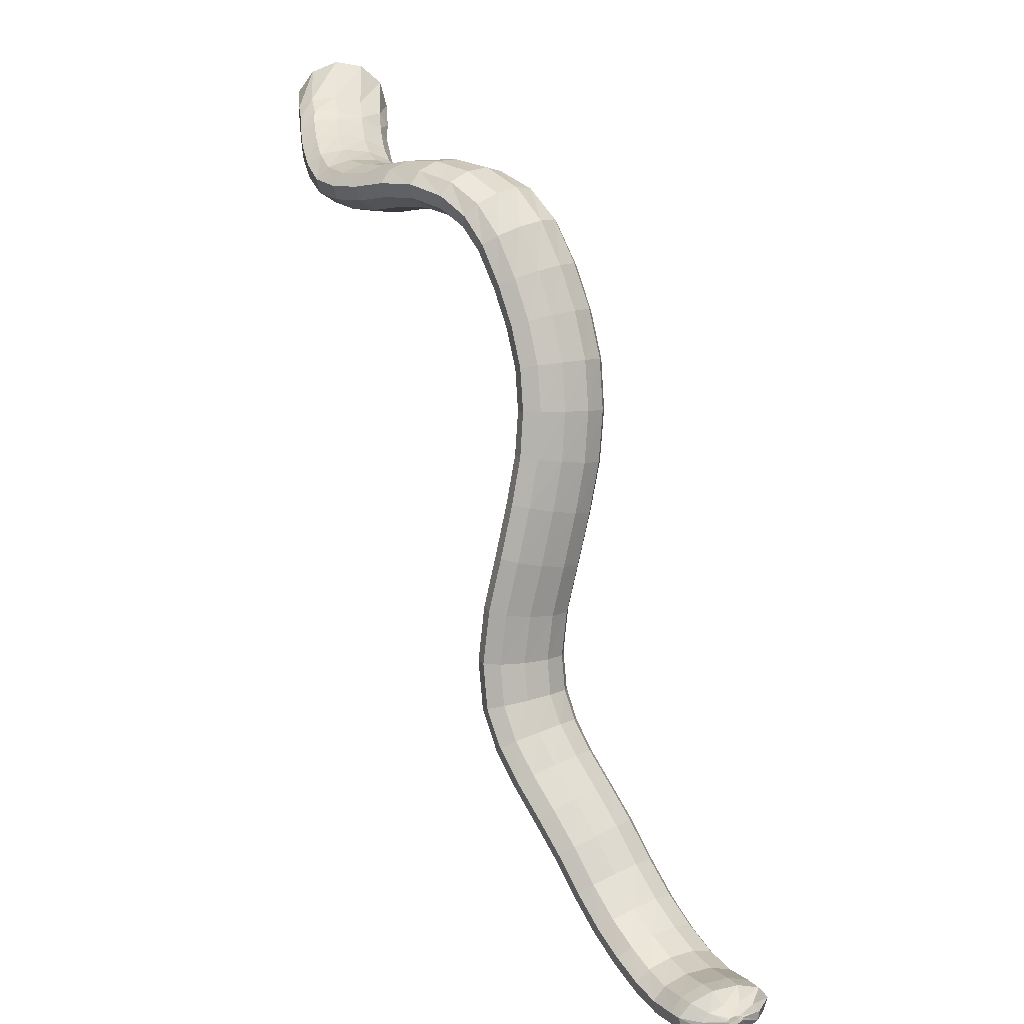
<metadata>
{"format":"obj","ext":"obj","renderer":"f3d","projection":"perspective","resolution":1024,"background":"white","views":[{"elev":26.1,"azim":46.7,"up":"+Y"}]}
</metadata>
<code>
g tube1
v 172.1 158.7 109.2
v 173.8 159 107
v 175.3 160.7 105.3
v 176 163.4 104.7
v 175.7 166.1 105.4
v 174.6 168 107.1
v 172.9 168.6 109.3
v 171.3 167.5 111.3
v 170.1 165.2 112.5
v 169.9 162.4 112.4
v 170.6 160 111.2
v 172.1 158.7 109.2
v 175.8 160.9 111.7
v 177.5 160.6 109.5
v 178.8 161.2 108
v 179.5 162.4 107.6
v 179.2 163.9 108.4
v 178 165.2 110.2
v 176.4 165.9 112.4
v 174.8 165.7 114.3
v 173.8 164.8 115.3
v 173.6 163.3 115.1
v 174.4 161.9 113.8
v 175.8 160.9 111.7
v 176.6 160.3 112.7
v 178.1 159.8 110.4
v 179.5 160.2 108.9
v 180.4 161.3 108.5
v 180.4 162.7 109.4
v 179.7 164.1 111.3
v 178.3 165 113.6
v 176.8 165.1 115.6
v 175.6 164.4 116.6
v 175.1 163 116.3
v 175.5 161.5 114.9
v 176.6 160.3 112.7
v 178.1 159.6 113.6
v 179.6 159.3 111.4
v 180.9 159.8 109.8
v 181.6 160.9 109.3
v 181.6 162.4 110.2
v 180.7 163.8 112.2
v 179.3 164.5 114.5
v 177.9 164.4 116.5
v 176.8 163.6 117.6
v 176.5 162.2 117.3
v 177 160.7 115.9
v 178.1 159.6 113.6
v 180.9 158.7 115.5
v 182.3 158.4 113.2
v 183.5 159 111.5
v 184.2 160.3 111.1
v 184 161.7 112
v 183.1 163 113.9
v 181.8 163.6 116.3
v 180.5 163.5 118.4
v 179.5 162.5 119.5
v 179.3 161.1 119.3
v 179.8 159.7 117.8
v 180.9 158.7 115.5
v 184.1 157.9 117.1
v 185.3 157.8 114.7
v 186.2 158.6 113
v 186.7 159.8 112.5
v 186.4 161.3 113.4
v 185.6 162.5 115.4
v 184.4 163 117.9
v 183.3 162.6 120.1
v 182.5 161.6 121.3
v 182.4 160.1 121
v 183 158.8 119.5
v 184.1 157.9 117.1
v 187.6 157.7 118.6
v 188.5 157.8 116
v 189.1 158.6 114.1
v 189.2 159.9 113.6
v 188.8 161.3 114.5
v 188 162.4 116.6
v 187.1 162.7 119.3
v 186.3 162.3 121.6
v 185.9 161.1 122.8
v 186.1 159.7 122.6
v 186.7 158.4 121.1
v 187.6 157.7 118.6
v 191.4 158.2 119.5
v 191.9 158.3 116.8
v 192.1 159.1 114.9
v 192 160.5 114.3
v 191.5 161.8 115.2
v 190.9 162.9 117.4
v 190.4 163.2 120.2
v 190 162.7 122.6
v 190 161.6 123.9
v 190.3 160.2 123.7
v 190.8 158.9 122.1
v 191.4 158.2 119.5
v 195.6 159.2 120
v 195.8 159.3 117.3
v 195.7 160 115.3
v 195.4 161.3 114.7
v 194.9 162.7 115.6
v 194.4 163.7 117.8
v 194.1 164.1 120.6
v 194 163.7 123.1
v 194.2 162.6 124.4
v 194.6 161.2 124.3
v 195.1 160 122.6
v 195.6 159.2 120
v 199.4 160.5 120.1
v 199.4 160.5 117.4
v 199.1 161.2 115.4
v 198.8 162.5 114.8
v 198.4 163.9 115.8
v 198.1 165 118
v 198 165.4 120.7
v 198.2 165.1 123.2
v 198.5 164 124.6
v 198.8 162.6 124.4
v 199.2 161.3 122.8
v 199.4 160.5 120.1
v 202.7 161.3 119.9
v 202.5 161.2 117.2
v 202.3 162 115.2
v 202.1 163.3 114.6
v 202 164.8 115.6
v 202.1 165.9 117.8
v 202.3 166.3 120.6
v 202.5 165.9 123
v 202.7 164.8 124.4
v 202.9 163.4 124.2
v 202.9 162.1 122.5
v 202.7 161.3 119.9
v 205.8 161.2 119.4
v 205.5 161.4 116.7
v 205.5 162.2 114.7
v 205.6 163.6 114.2
v 205.9 164.9 115.2
v 206.3 165.9 117.5
v 206.6 166.2 120.2
v 206.7 165.7 122.7
v 206.7 164.5 124
v 206.5 163.1 123.7
v 206.1 161.9 122
v 205.8 161.2 119.4
v 208.4 160.5 119
v 208.4 160.7 116.3
v 208.8 161.6 114.4
v 209.3 162.9 113.9
v 210 164.1 115
v 210.4 164.8 117.3
v 210.6 164.9 120.1
v 210.4 164.3 122.5
v 209.9 163.2 123.8
v 209.3 161.9 123.4
v 208.7 160.9 121.7
v 208.4 160.5 119
v 210.5 158.9 118.8
v 210.9 159.1 116.1
v 211.7 159.9 114.3
v 212.7 160.9 113.9
v 213.5 161.8 115.1
v 214 162.3 117.5
v 214 162.3 120.3
v 213.4 161.8 122.6
v 212.5 160.9 123.8
v 211.5 159.9 123.4
v 210.8 159.2 121.5
v 210.5 158.9 118.8
v 212.9 155.8 118.9
v 213.4 156 116.2
v 214.4 156.5 114.4
v 215.5 157.3 114.1
v 216.5 158.1 115.3
v 217 158.6 117.7
v 216.8 158.6 120.5
v 216 158.2 122.8
v 214.9 157.5 123.9
v 213.8 156.7 123.5
v 213 156.1 121.6
v 212.9 155.8 118.9
v 215.1 152.3 119.2
v 215.7 152.3 116.5
v 216.8 152.7 114.7
v 218.1 153.4 114.4
v 219 154.1 115.7
v 219.5 154.6 118.1
v 219.2 154.8 120.9
v 218.3 154.6 123.2
v 217 154 124.3
v 215.9 153.3 123.8
v 215.1 152.7 121.9
v 215.1 152.3 119.2
v 217 148.5 119.8
v 217.8 148.3 117.2
v 219 148.5 115.4
v 220.3 149 115.2
v 221.3 149.7 116.4
v 221.7 150.3 118.8
v 221.3 150.7 121.5
v 220.3 150.7 123.8
v 218.9 150.4 124.9
v 217.7 149.7 124.4
v 217 149.1 122.5
v 217 148.5 119.8
v 218.3 144.7 120.7
v 219.1 144.2 118.1
v 220.5 144.1 116.5
v 221.9 144.4 116.2
v 222.9 145 117.5
v 223.2 145.7 119.8
v 222.8 146.3 122.5
v 221.7 146.6 124.8
v 220.3 146.5 125.8
v 219 146 125.2
v 218.3 145.3 123.3
v 218.3 144.7 120.7
v 219.2 140.4 121.9
v 220 139.7 119.4
v 221.3 139.4 117.8
v 222.8 139.6 117.6
v 223.8 140.1 118.8
v 224.2 140.9 121.2
v 223.7 141.7 123.8
v 222.6 142.2 126
v 221.1 142.3 126.9
v 219.9 142 126.4
v 219.1 141.2 124.5
v 219.2 140.4 121.9
v 219.6 136 123.5
v 220.5 135.2 121.1
v 221.8 134.8 119.5
v 223.2 134.8 119.3
v 224.3 135.3 120.5
v 224.7 136.2 122.8
v 224.2 137.1 125.5
v 223.1 137.7 127.6
v 221.7 137.9 128.5
v 220.4 137.7 128
v 219.6 136.9 126.1
v 219.6 136 123.5
v 219.9 131.1 125.3
v 220.7 130.3 122.8
v 222 129.8 121.2
v 223.4 129.8 121
v 224.5 130.2 122.3
v 224.9 131 124.6
v 224.5 131.9 127.3
v 223.4 132.5 129.4
v 222 132.8 130.3
v 220.7 132.6 129.8
v 219.9 131.9 127.9
v 219.9 131.1 125.3
v 219.9 126 126.8
v 220.7 125.4 124.3
v 222 125 122.6
v 223.4 125 122.4
v 224.5 125.4 123.7
v 224.9 126.1 126.1
v 224.5 126.8 128.8
v 223.4 127.3 131
v 222 127.5 131.9
v 220.7 127.3 131.3
v 219.9 126.8 129.4
v 219.9 126 126.8
v 220.4 120.9 128
v 221.2 120.5 125.4
v 222.5 120.4 123.7
v 223.9 120.6 123.5
v 224.9 121.1 124.8
v 225.3 121.7 127.1
v 224.9 122.2 129.9
v 223.8 122.4 132.1
v 222.4 122.3 133.1
v 221.1 122 132.6
v 220.4 121.4 130.7
v 220.4 120.9 128
v 221.9 116.3 128.8
v 222.6 116.2 126.2
v 223.8 116.5 124.4
v 225 117.1 124.1
v 226 117.8 125.4
v 226.4 118.4 127.8
v 226.1 118.6 130.5
v 225.1 118.5 132.8
v 223.8 118.1 133.9
v 222.6 117.4 133.4
v 221.9 116.8 131.5
v 221.9 116.3 128.8
v 224.3 112.7 129.4
v 224.8 112.9 126.7
v 225.8 113.5 124.9
v 226.9 114.3 124.5
v 227.8 115.2 125.7
v 228.2 115.8 128.1
v 228 116 130.9
v 227.2 115.6 133.2
v 226.2 114.8 134.3
v 225.1 113.9 133.9
v 224.4 113.1 132.1
v 224.3 112.7 129.4
v 227.3 109.8 129.6
v 227.6 110 126.9
v 228.4 110.8 125.1
v 229.4 111.8 124.7
v 230.2 112.8 125.9
v 230.6 113.4 128.2
v 230.5 113.5 131
v 229.9 113 133.4
v 229 112.1 134.6
v 228.1 111.1 134.2
v 227.4 110.2 132.3
v 227.3 109.8 129.6
v 230.3 107.2 129.8
v 230.6 107.5 127.1
v 231.3 108.2 125.2
v 232.3 109.3 124.8
v 233.1 110.3 126
v 233.5 110.9 128.4
v 233.5 111 131.2
v 232.9 110.4 133.5
v 232.1 109.5 134.7
v 231.2 108.4 134.3
v 230.5 107.6 132.5
v 230.3 107.2 129.8
v 233.2 104.6 129.9
v 233.6 104.8 127.2
v 234.4 105.6 125.3
v 235.3 106.6 124.9
v 236.2 107.5 126.1
v 236.6 108.1 128.5
v 236.6 108.2 131.3
v 236 107.7 133.7
v 235.1 106.8 134.8
v 234.1 105.8 134.4
v 233.4 105 132.6
v 233.2 104.6 129.9
v 236.2 101.6 130.1
v 236.6 101.7 127.4
v 237.4 102.4 125.5
v 238.3 103.5 125.1
v 239.1 104.5 126.3
v 239.5 105.1 128.7
v 239.4 105.3 131.5
v 238.8 104.8 133.8
v 237.9 103.9 135
v 237 102.9 134.6
v 236.3 102 132.8
v 236.2 101.6 130.1
v 239.7 98.79 130.5
v 240.1 98.92 127.8
v 240.8 99.66 125.9
v 241.6 100.8 125.5
v 242.3 101.9 126.6
v 242.6 102.7 129
v 242.4 102.9 131.8
v 241.8 102.5 134.1
v 241 101.5 135.3
v 240.2 100.3 135
v 239.8 99.32 133.2
v 239.7 98.79 130.5
v 243.2 96.77 130.9
v 243.6 96.85 128.2
v 244.2 97.63 126.3
v 244.8 98.85 125.8
v 245.2 100.1 126.9
v 245.4 101.1 129.2
v 245.1 101.4 132
v 244.6 100.9 134.4
v 244 99.87 135.6
v 243.4 98.57 135.3
v 243.1 97.41 133.6
v 243.2 96.77 130.9
v 247.1 95.45 131.5
v 247.6 95.48 128.8
v 248.1 96.27 126.9
v 248.5 97.58 126.4
v 248.5 98.98 127.4
v 248.3 100 129.7
v 247.9 100.4 132.4
v 247.3 99.98 134.8
v 246.9 98.88 136.1
v 246.7 97.47 135.8
v 246.8 96.19 134.1
v 247.1 95.45 131.5
v 251.2 95.31 132.4
v 251.8 95.39 129.7
v 252.2 96.22 127.8
v 252.2 97.55 127.2
v 251.8 98.95 128.2
v 251.2 99.99 130.3
v 250.5 100.3 133.1
v 250 99.85 135.5
v 249.8 98.73 136.8
v 250 97.3 136.6
v 250.5 96.03 134.9
v 251.2 95.31 132.4
v 254.4 96.09 133.1
v 255 96.19 130.5
v 255.3 97.03 128.5
v 255.2 98.35 128
v 254.6 99.71 128.9
v 253.9 100.7 131
v 253.2 101 133.8
v 252.7 100.5 136.2
v 252.7 99.38 137.5
v 253 97.98 137.3
v 253.7 96.75 135.7
v 254.4 96.09 133.1
v 255.5 96.27 133.4
v 256.2 96.35 130.8
v 256.7 97.19 128.9
v 256.7 98.53 128.3
v 256.2 99.92 129.2
v 255.5 100.9 131.4
v 254.7 101.3 134.1
v 254.2 100.8 136.4
v 253.9 99.65 137.7
v 254.2 98.23 137.6
v 254.7 96.97 135.9
v 255.5 96.27 133.4
v 257.1 97.41 133.7
v 257.6 97.54 132.2
v 257.9 98.09 131.1
v 257.7 98.87 130.7
v 257.3 99.65 131.3
v 256.6 100.2 132.5
v 256 100.3 134.1
v 255.6 99.9 135.4
v 255.5 99.21 136.2
v 255.8 98.4 136.1
v 256.4 97.72 135.2
v 257.1 97.41 133.7
v 257.8 99.16 134
v 257.9 99.23 133.6
v 258 99.38 133.3
v 257.9 99.56 133.2
v 257.7 99.71 133.4
v 257.5 99.79 133.7
v 257.3 99.78 134.1
v 257.2 99.66 134.4
v 257.3 99.49 134.6
v 257.4 99.32 134.6
v 257.6 99.2 134.4
v 257.8 99.16 134
f 1 2 14
f 14 13 1
f 2 3 15
f 15 14 2
f 3 4 16
f 16 15 3
f 4 5 17
f 17 16 4
f 5 6 18
f 18 17 5
f 6 7 19
f 19 18 6
f 7 8 20
f 20 19 7
f 8 9 21
f 21 20 8
f 9 10 22
f 22 21 9
f 10 11 23
f 23 22 10
f 11 12 24
f 24 23 11
f 13 14 26
f 26 25 13
f 14 15 27
f 27 26 14
f 15 16 28
f 28 27 15
f 16 17 29
f 29 28 16
f 17 18 30
f 30 29 17
f 18 19 31
f 31 30 18
f 19 20 32
f 32 31 19
f 20 21 33
f 33 32 20
f 21 22 34
f 34 33 21
f 22 23 35
f 35 34 22
f 23 24 36
f 36 35 23
f 25 26 38
f 38 37 25
f 26 27 39
f 39 38 26
f 27 28 40
f 40 39 27
f 28 29 41
f 41 40 28
f 29 30 42
f 42 41 29
f 30 31 43
f 43 42 30
f 31 32 44
f 44 43 31
f 32 33 45
f 45 44 32
f 33 34 46
f 46 45 33
f 34 35 47
f 47 46 34
f 35 36 48
f 48 47 35
f 37 38 50
f 50 49 37
f 38 39 51
f 51 50 38
f 39 40 52
f 52 51 39
f 40 41 53
f 53 52 40
f 41 42 54
f 54 53 41
f 42 43 55
f 55 54 42
f 43 44 56
f 56 55 43
f 44 45 57
f 57 56 44
f 45 46 58
f 58 57 45
f 46 47 59
f 59 58 46
f 47 48 60
f 60 59 47
f 49 50 62
f 62 61 49
f 50 51 63
f 63 62 50
f 51 52 64
f 64 63 51
f 52 53 65
f 65 64 52
f 53 54 66
f 66 65 53
f 54 55 67
f 67 66 54
f 55 56 68
f 68 67 55
f 56 57 69
f 69 68 56
f 57 58 70
f 70 69 57
f 58 59 71
f 71 70 58
f 59 60 72
f 72 71 59
f 61 62 74
f 74 73 61
f 62 63 75
f 75 74 62
f 63 64 76
f 76 75 63
f 64 65 77
f 77 76 64
f 65 66 78
f 78 77 65
f 66 67 79
f 79 78 66
f 67 68 80
f 80 79 67
f 68 69 81
f 81 80 68
f 69 70 82
f 82 81 69
f 70 71 83
f 83 82 70
f 71 72 84
f 84 83 71
f 73 74 86
f 86 85 73
f 74 75 87
f 87 86 74
f 75 76 88
f 88 87 75
f 76 77 89
f 89 88 76
f 77 78 90
f 90 89 77
f 78 79 91
f 91 90 78
f 79 80 92
f 92 91 79
f 80 81 93
f 93 92 80
f 81 82 94
f 94 93 81
f 82 83 95
f 95 94 82
f 83 84 96
f 96 95 83
f 85 86 98
f 98 97 85
f 86 87 99
f 99 98 86
f 87 88 100
f 100 99 87
f 88 89 101
f 101 100 88
f 89 90 102
f 102 101 89
f 90 91 103
f 103 102 90
f 91 92 104
f 104 103 91
f 92 93 105
f 105 104 92
f 93 94 106
f 106 105 93
f 94 95 107
f 107 106 94
f 95 96 108
f 108 107 95
f 97 98 110
f 110 109 97
f 98 99 111
f 111 110 98
f 99 100 112
f 112 111 99
f 100 101 113
f 113 112 100
f 101 102 114
f 114 113 101
f 102 103 115
f 115 114 102
f 103 104 116
f 116 115 103
f 104 105 117
f 117 116 104
f 105 106 118
f 118 117 105
f 106 107 119
f 119 118 106
f 107 108 120
f 120 119 107
f 109 110 122
f 122 121 109
f 110 111 123
f 123 122 110
f 111 112 124
f 124 123 111
f 112 113 125
f 125 124 112
f 113 114 126
f 126 125 113
f 114 115 127
f 127 126 114
f 115 116 128
f 128 127 115
f 116 117 129
f 129 128 116
f 117 118 130
f 130 129 117
f 118 119 131
f 131 130 118
f 119 120 132
f 132 131 119
f 121 122 134
f 134 133 121
f 122 123 135
f 135 134 122
f 123 124 136
f 136 135 123
f 124 125 137
f 137 136 124
f 125 126 138
f 138 137 125
f 126 127 139
f 139 138 126
f 127 128 140
f 140 139 127
f 128 129 141
f 141 140 128
f 129 130 142
f 142 141 129
f 130 131 143
f 143 142 130
f 131 132 144
f 144 143 131
f 133 134 146
f 146 145 133
f 134 135 147
f 147 146 134
f 135 136 148
f 148 147 135
f 136 137 149
f 149 148 136
f 137 138 150
f 150 149 137
f 138 139 151
f 151 150 138
f 139 140 152
f 152 151 139
f 140 141 153
f 153 152 140
f 141 142 154
f 154 153 141
f 142 143 155
f 155 154 142
f 143 144 156
f 156 155 143
f 145 146 158
f 158 157 145
f 146 147 159
f 159 158 146
f 147 148 160
f 160 159 147
f 148 149 161
f 161 160 148
f 149 150 162
f 162 161 149
f 150 151 163
f 163 162 150
f 151 152 164
f 164 163 151
f 152 153 165
f 165 164 152
f 153 154 166
f 166 165 153
f 154 155 167
f 167 166 154
f 155 156 168
f 168 167 155
f 157 158 170
f 170 169 157
f 158 159 171
f 171 170 158
f 159 160 172
f 172 171 159
f 160 161 173
f 173 172 160
f 161 162 174
f 174 173 161
f 162 163 175
f 175 174 162
f 163 164 176
f 176 175 163
f 164 165 177
f 177 176 164
f 165 166 178
f 178 177 165
f 166 167 179
f 179 178 166
f 167 168 180
f 180 179 167
f 169 170 182
f 182 181 169
f 170 171 183
f 183 182 170
f 171 172 184
f 184 183 171
f 172 173 185
f 185 184 172
f 173 174 186
f 186 185 173
f 174 175 187
f 187 186 174
f 175 176 188
f 188 187 175
f 176 177 189
f 189 188 176
f 177 178 190
f 190 189 177
f 178 179 191
f 191 190 178
f 179 180 192
f 192 191 179
f 181 182 194
f 194 193 181
f 182 183 195
f 195 194 182
f 183 184 196
f 196 195 183
f 184 185 197
f 197 196 184
f 185 186 198
f 198 197 185
f 186 187 199
f 199 198 186
f 187 188 200
f 200 199 187
f 188 189 201
f 201 200 188
f 189 190 202
f 202 201 189
f 190 191 203
f 203 202 190
f 191 192 204
f 204 203 191
f 193 194 206
f 206 205 193
f 194 195 207
f 207 206 194
f 195 196 208
f 208 207 195
f 196 197 209
f 209 208 196
f 197 198 210
f 210 209 197
f 198 199 211
f 211 210 198
f 199 200 212
f 212 211 199
f 200 201 213
f 213 212 200
f 201 202 214
f 214 213 201
f 202 203 215
f 215 214 202
f 203 204 216
f 216 215 203
f 205 206 218
f 218 217 205
f 206 207 219
f 219 218 206
f 207 208 220
f 220 219 207
f 208 209 221
f 221 220 208
f 209 210 222
f 222 221 209
f 210 211 223
f 223 222 210
f 211 212 224
f 224 223 211
f 212 213 225
f 225 224 212
f 213 214 226
f 226 225 213
f 214 215 227
f 227 226 214
f 215 216 228
f 228 227 215
f 217 218 230
f 230 229 217
f 218 219 231
f 231 230 218
f 219 220 232
f 232 231 219
f 220 221 233
f 233 232 220
f 221 222 234
f 234 233 221
f 222 223 235
f 235 234 222
f 223 224 236
f 236 235 223
f 224 225 237
f 237 236 224
f 225 226 238
f 238 237 225
f 226 227 239
f 239 238 226
f 227 228 240
f 240 239 227
f 229 230 242
f 242 241 229
f 230 231 243
f 243 242 230
f 231 232 244
f 244 243 231
f 232 233 245
f 245 244 232
f 233 234 246
f 246 245 233
f 234 235 247
f 247 246 234
f 235 236 248
f 248 247 235
f 236 237 249
f 249 248 236
f 237 238 250
f 250 249 237
f 238 239 251
f 251 250 238
f 239 240 252
f 252 251 239
f 241 242 254
f 254 253 241
f 242 243 255
f 255 254 242
f 243 244 256
f 256 255 243
f 244 245 257
f 257 256 244
f 245 246 258
f 258 257 245
f 246 247 259
f 259 258 246
f 247 248 260
f 260 259 247
f 248 249 261
f 261 260 248
f 249 250 262
f 262 261 249
f 250 251 263
f 263 262 250
f 251 252 264
f 264 263 251
f 253 254 266
f 266 265 253
f 254 255 267
f 267 266 254
f 255 256 268
f 268 267 255
f 256 257 269
f 269 268 256
f 257 258 270
f 270 269 257
f 258 259 271
f 271 270 258
f 259 260 272
f 272 271 259
f 260 261 273
f 273 272 260
f 261 262 274
f 274 273 261
f 262 263 275
f 275 274 262
f 263 264 276
f 276 275 263
f 265 266 278
f 278 277 265
f 266 267 279
f 279 278 266
f 267 268 280
f 280 279 267
f 268 269 281
f 281 280 268
f 269 270 282
f 282 281 269
f 270 271 283
f 283 282 270
f 271 272 284
f 284 283 271
f 272 273 285
f 285 284 272
f 273 274 286
f 286 285 273
f 274 275 287
f 287 286 274
f 275 276 288
f 288 287 275
f 277 278 290
f 290 289 277
f 278 279 291
f 291 290 278
f 279 280 292
f 292 291 279
f 280 281 293
f 293 292 280
f 281 282 294
f 294 293 281
f 282 283 295
f 295 294 282
f 283 284 296
f 296 295 283
f 284 285 297
f 297 296 284
f 285 286 298
f 298 297 285
f 286 287 299
f 299 298 286
f 287 288 300
f 300 299 287
f 289 290 302
f 302 301 289
f 290 291 303
f 303 302 290
f 291 292 304
f 304 303 291
f 292 293 305
f 305 304 292
f 293 294 306
f 306 305 293
f 294 295 307
f 307 306 294
f 295 296 308
f 308 307 295
f 296 297 309
f 309 308 296
f 297 298 310
f 310 309 297
f 298 299 311
f 311 310 298
f 299 300 312
f 312 311 299
f 301 302 314
f 314 313 301
f 302 303 315
f 315 314 302
f 303 304 316
f 316 315 303
f 304 305 317
f 317 316 304
f 305 306 318
f 318 317 305
f 306 307 319
f 319 318 306
f 307 308 320
f 320 319 307
f 308 309 321
f 321 320 308
f 309 310 322
f 322 321 309
f 310 311 323
f 323 322 310
f 311 312 324
f 324 323 311
f 313 314 326
f 326 325 313
f 314 315 327
f 327 326 314
f 315 316 328
f 328 327 315
f 316 317 329
f 329 328 316
f 317 318 330
f 330 329 317
f 318 319 331
f 331 330 318
f 319 320 332
f 332 331 319
f 320 321 333
f 333 332 320
f 321 322 334
f 334 333 321
f 322 323 335
f 335 334 322
f 323 324 336
f 336 335 323
f 325 326 338
f 338 337 325
f 326 327 339
f 339 338 326
f 327 328 340
f 340 339 327
f 328 329 341
f 341 340 328
f 329 330 342
f 342 341 329
f 330 331 343
f 343 342 330
f 331 332 344
f 344 343 331
f 332 333 345
f 345 344 332
f 333 334 346
f 346 345 333
f 334 335 347
f 347 346 334
f 335 336 348
f 348 347 335
f 337 338 350
f 350 349 337
f 338 339 351
f 351 350 338
f 339 340 352
f 352 351 339
f 340 341 353
f 353 352 340
f 341 342 354
f 354 353 341
f 342 343 355
f 355 354 342
f 343 344 356
f 356 355 343
f 344 345 357
f 357 356 344
f 345 346 358
f 358 357 345
f 346 347 359
f 359 358 346
f 347 348 360
f 360 359 347
f 349 350 362
f 362 361 349
f 350 351 363
f 363 362 350
f 351 352 364
f 364 363 351
f 352 353 365
f 365 364 352
f 353 354 366
f 366 365 353
f 354 355 367
f 367 366 354
f 355 356 368
f 368 367 355
f 356 357 369
f 369 368 356
f 357 358 370
f 370 369 357
f 358 359 371
f 371 370 358
f 359 360 372
f 372 371 359
f 361 362 374
f 374 373 361
f 362 363 375
f 375 374 362
f 363 364 376
f 376 375 363
f 364 365 377
f 377 376 364
f 365 366 378
f 378 377 365
f 366 367 379
f 379 378 366
f 367 368 380
f 380 379 367
f 368 369 381
f 381 380 368
f 369 370 382
f 382 381 369
f 370 371 383
f 383 382 370
f 371 372 384
f 384 383 371
f 373 374 386
f 386 385 373
f 374 375 387
f 387 386 374
f 375 376 388
f 388 387 375
f 376 377 389
f 389 388 376
f 377 378 390
f 390 389 377
f 378 379 391
f 391 390 378
f 379 380 392
f 392 391 379
f 380 381 393
f 393 392 380
f 381 382 394
f 394 393 381
f 382 383 395
f 395 394 382
f 383 384 396
f 396 395 383
f 385 386 398
f 398 397 385
f 386 387 399
f 399 398 386
f 387 388 400
f 400 399 387
f 388 389 401
f 401 400 388
f 389 390 402
f 402 401 389
f 390 391 403
f 403 402 390
f 391 392 404
f 404 403 391
f 392 393 405
f 405 404 392
f 393 394 406
f 406 405 393
f 394 395 407
f 407 406 394
f 395 396 408
f 408 407 395
f 397 398 410
f 410 409 397
f 398 399 411
f 411 410 398
f 399 400 412
f 412 411 399
f 400 401 413
f 413 412 400
f 401 402 414
f 414 413 401
f 402 403 415
f 415 414 402
f 403 404 416
f 416 415 403
f 404 405 417
f 417 416 404
f 405 406 418
f 418 417 405
f 406 407 419
f 419 418 406
f 407 408 420
f 420 419 407
f 409 410 422
f 422 421 409
f 410 411 423
f 423 422 410
f 411 412 424
f 424 423 411
f 412 413 425
f 425 424 412
f 413 414 426
f 426 425 413
f 414 415 427
f 427 426 414
f 415 416 428
f 428 427 415
f 416 417 429
f 429 428 416
f 417 418 430
f 430 429 417
f 418 419 431
f 431 430 418
f 419 420 432
f 432 431 419
f 421 422 434
f 434 433 421
f 422 423 435
f 435 434 422
f 423 424 436
f 436 435 423
f 424 425 437
f 437 436 424
f 425 426 438
f 438 437 425
f 426 427 439
f 439 438 426
f 427 428 440
f 440 439 427
f 428 429 441
f 441 440 428
f 429 430 442
f 442 441 429
f 430 431 443
f 443 442 430
f 431 432 444
f 444 443 431
g

</code>
